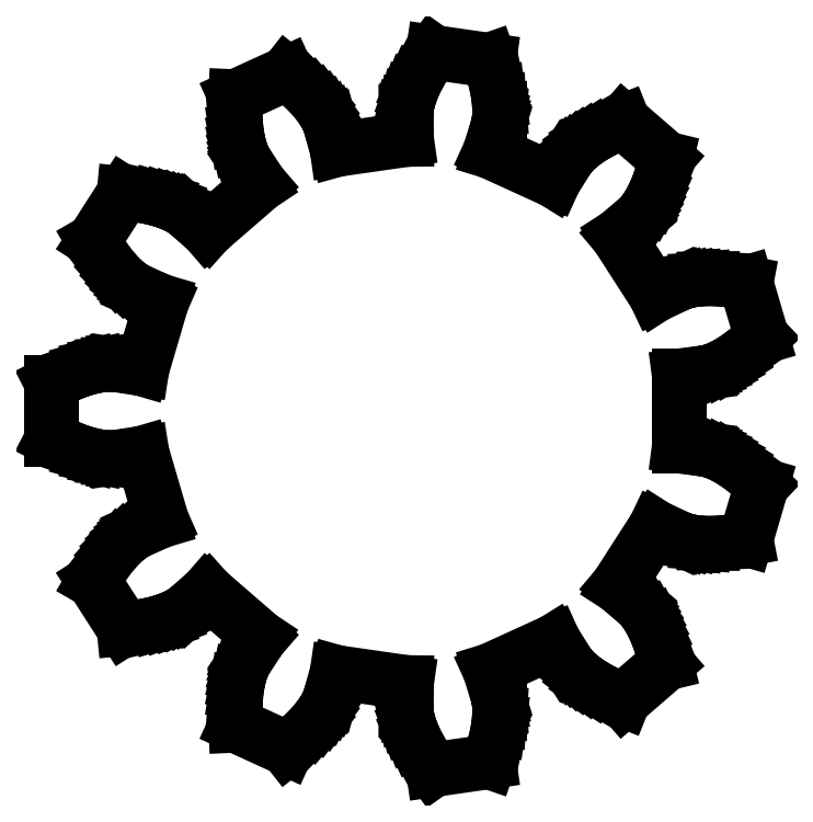
<metadata>
{"format":"dxf","ext":"dxf","renderer":"ezdxf+matplotlib","layout":"modelspace","background":"white","min_lineweight":24,"dpi":150}
</metadata>
<code>
0
SECTION
2
ENTITIES
0
LINE
10
7.437
20
-0.9683
11
6.743
21
-0.878
0
LINE
10
6.743
20
-0.878
11
6.743
21
0.878
0
LINE
10
7.437
20
0.9683
11
6.743
21
0.878
0
LINE
10
7.437
20
0.9683
11
7.453
21
0.9712
0
LINE
10
7.453
20
0.9712
11
7.502
21
0.9826
0
LINE
10
7.502
20
0.9826
11
7.58
21
1.007
0
LINE
10
7.58
20
1.007
11
7.688
21
1.048
0
LINE
10
7.688
20
1.048
11
7.823
21
1.11
0
LINE
10
7.823
20
1.11
11
7.983
21
1.196
0
LINE
10
7.983
20
1.196
11
8.165
21
1.31
0
LINE
10
8.165
20
1.31
11
8.365
21
1.455
0
LINE
10
8.365
20
1.455
11
8.581
21
1.635
0
LINE
10
8.581
20
1.635
11
8.808
21
1.851
0
LINE
10
6.78
20
3.206
11
6.795
21
3.213
0
LINE
10
6.795
20
3.213
11
6.842
21
3.229
0
LINE
10
6.842
20
3.229
11
6.921
21
3.251
0
LINE
10
6.921
20
3.251
11
7.034
21
3.275
0
LINE
10
7.034
20
3.275
11
7.181
21
3.296
0
LINE
10
7.181
20
3.296
11
7.362
21
3.31
0
LINE
10
7.362
20
3.31
11
7.577
21
3.312
0
LINE
10
7.577
20
3.312
11
7.824
21
3.298
0
LINE
10
7.824
20
3.298
11
8.102
21
3.264
0
LINE
10
8.102
20
3.264
11
8.41
21
3.205
0
LINE
10
8.808
20
1.851
11
8.808
21
1.851
0
LINE
10
8.41
20
3.205
11
8.41
21
3.205
0
LINE
10
8.808
20
1.851
11
8.41
21
3.205
0
LINE
10
6.78
20
3.206
11
6.147
21
2.907
0
LINE
10
6.147
20
2.907
11
5.198
21
4.384
0
LINE
10
5.733
20
4.835
11
5.198
21
4.384
0
LINE
10
5.733
20
4.835
11
5.745
21
4.847
0
LINE
10
5.745
20
4.847
11
5.78
21
4.882
0
LINE
10
5.78
20
4.882
11
5.833
21
4.945
0
LINE
10
5.833
20
4.945
11
5.901
21
5.038
0
LINE
10
5.901
20
5.038
11
5.982
21
5.163
0
LINE
10
5.982
20
5.163
11
6.069
21
5.322
0
LINE
10
6.069
20
5.322
11
6.16
21
5.516
0
LINE
10
6.16
20
5.516
11
6.25
21
5.747
0
LINE
10
6.25
20
5.747
11
6.335
21
6.014
0
LINE
10
6.335
20
6.014
11
6.409
21
6.319
0
LINE
10
3.97
20
6.363
11
3.98
21
6.376
0
LINE
10
3.98
20
6.376
11
4.01
21
6.416
0
LINE
10
4.01
20
6.416
11
4.065
21
6.477
0
LINE
10
4.065
20
6.477
11
4.147
21
6.558
0
LINE
10
4.147
20
6.558
11
4.259
21
6.656
0
LINE
10
4.259
20
6.656
11
4.404
21
6.765
0
LINE
10
4.404
20
6.765
11
4.583
21
6.883
0
LINE
10
4.583
20
6.883
11
4.799
21
7.004
0
LINE
10
4.799
20
7.004
11
5.051
21
7.126
0
LINE
10
5.051
20
7.126
11
5.342
21
7.243
0
LINE
10
6.409
20
6.319
11
6.409
21
6.319
0
LINE
10
5.342
20
7.243
11
5.342
21
7.243
0
LINE
10
6.409
20
6.319
11
5.342
21
7.243
0
LINE
10
3.97
20
6.363
11
3.6
21
5.769
0
LINE
10
3.6
20
5.769
11
2.003
21
6.498
0
LINE
10
2.209
20
7.167
11
2.003
21
6.498
0
LINE
10
2.209
20
7.167
11
2.213
21
7.183
0
LINE
10
2.213
20
7.183
11
2.222
21
7.232
0
LINE
10
2.222
20
7.232
11
2.233
21
7.314
0
LINE
10
2.233
20
7.314
11
2.241
21
7.429
0
LINE
10
2.241
20
7.429
11
2.241
21
7.577
0
LINE
10
2.241
20
7.577
11
2.229
21
7.758
0
LINE
10
2.229
20
7.758
11
2.2
21
7.971
0
LINE
10
2.2
20
7.971
11
2.151
21
8.214
0
LINE
10
2.151
20
8.214
11
2.077
21
8.484
0
LINE
10
2.077
20
8.484
11
1.975
21
8.781
0
LINE
10
-0.09994
20
7.499
11
-0.09943
21
7.516
0
LINE
10
-0.09943
20
7.516
11
-0.09499
21
7.565
0
LINE
10
-0.09499
20
7.565
11
-0.08228
21
7.647
0
LINE
10
-0.08228
20
7.647
11
-0.05703
21
7.759
0
LINE
10
-0.05703
20
7.759
11
-0.01509
21
7.902
0
LINE
10
-0.01509
20
7.902
11
0.04756
21
8.072
0
LINE
10
0.04756
20
8.072
11
0.1348
21
8.268
0
LINE
10
0.1348
20
8.268
11
0.2501
21
8.487
0
LINE
10
0.2501
20
8.487
11
0.397
21
8.726
0
LINE
10
0.397
20
8.726
11
0.5784
21
8.981
0
LINE
10
1.975
20
8.781
11
1.975
21
8.781
0
LINE
10
0.5784
20
8.981
11
0.5784
21
8.981
0
LINE
10
1.975
20
8.781
11
0.5784
21
8.981
0
LINE
10
-0.09994
20
7.499
11
-0.09061
21
6.799
0
LINE
10
-0.09061
20
6.799
11
-1.829
21
6.55
0
LINE
10
-2.017
20
7.224
11
-1.829
21
6.55
0
LINE
10
-2.017
20
7.224
11
-2.022
21
7.239
0
LINE
10
-2.022
20
7.239
11
-2.04
21
7.285
0
LINE
10
-2.04
20
7.285
11
-2.075
21
7.36
0
LINE
10
-2.075
20
7.36
11
-2.131
21
7.461
0
LINE
10
-2.131
20
7.461
11
-2.212
21
7.586
0
LINE
10
-2.212
20
7.586
11
-2.32
21
7.732
0
LINE
10
-2.32
20
7.732
11
-2.459
21
7.895
0
LINE
10
-2.459
20
7.895
11
-2.631
21
8.073
0
LINE
10
-2.631
20
8.073
11
-2.839
21
8.261
0
LINE
10
-2.839
20
8.261
11
-3.085
21
8.455
0
LINE
10
-4.139
20
6.255
11
-4.147
21
6.269
0
LINE
10
-4.147
20
6.269
11
-4.17
21
6.313
0
LINE
10
-4.17
20
6.313
11
-4.203
21
6.388
0
LINE
10
-4.203
20
6.388
11
-4.243
21
6.497
0
LINE
10
-4.243
20
6.497
11
-4.285
21
6.639
0
LINE
10
-4.285
20
6.639
11
-4.324
21
6.816
0
LINE
10
-4.324
20
6.816
11
-4.357
21
7.028
0
LINE
10
-4.357
20
7.028
11
-4.378
21
7.275
0
LINE
10
-4.378
20
7.275
11
-4.384
21
7.555
0
LINE
10
-4.384
20
7.555
11
-4.369
21
7.868
0
LINE
10
-3.085
20
8.455
11
-3.085
21
8.455
0
LINE
10
-4.369
20
7.868
11
-4.369
21
7.868
0
LINE
10
-3.085
20
8.455
11
-4.369
21
7.868
0
LINE
10
-4.139
20
6.255
11
-3.752
21
5.671
0
LINE
10
-3.752
20
5.671
11
-5.079
21
4.521
0
LINE
10
-5.602
20
4.987
11
-5.079
21
4.521
0
LINE
10
-5.602
20
4.987
11
-5.615
21
4.997
0
LINE
10
-5.615
20
4.997
11
-5.655
21
5.026
0
LINE
10
-5.655
20
5.026
11
-5.725
21
5.07
0
LINE
10
-5.725
20
5.07
11
-5.827
21
5.124
0
LINE
10
-5.827
20
5.124
11
-5.962
21
5.186
0
LINE
10
-5.962
20
5.186
11
-6.132
21
5.25
0
LINE
10
-6.132
20
5.25
11
-6.337
21
5.313
0
LINE
10
-6.337
20
5.313
11
-6.578
21
5.369
0
LINE
10
-6.578
20
5.369
11
-6.854
21
5.414
0
LINE
10
-6.854
20
5.414
11
-7.166
21
5.444
0
LINE
10
-6.863
20
3.024
11
-6.878
21
3.032
0
LINE
10
-6.878
20
3.032
11
-6.921
21
3.056
0
LINE
10
-6.921
20
3.056
11
-6.99
21
3.102
0
LINE
10
-6.99
20
3.102
11
-7.082
21
3.171
0
LINE
10
-7.082
20
3.171
11
-7.194
21
3.269
0
LINE
10
-7.194
20
3.269
11
-7.323
21
3.397
0
LINE
10
-7.323
20
3.397
11
-7.465
21
3.557
0
LINE
10
-7.465
20
3.557
11
-7.616
21
3.753
0
LINE
10
-7.616
20
3.753
11
-7.772
21
3.986
0
LINE
10
-7.772
20
3.986
11
-7.929
21
4.257
0
LINE
10
-7.166
20
5.444
11
-7.166
21
5.444
0
LINE
10
-7.929
20
4.257
11
-7.929
21
4.257
0
LINE
10
-7.166
20
5.444
11
-7.929
21
4.257
0
LINE
10
-6.863
20
3.024
11
-6.223
21
2.742
0
LINE
10
-6.223
20
2.742
11
-6.717
21
1.057
0
LINE
10
-7.409
20
1.166
11
-6.717
21
1.057
0
LINE
10
-7.409
20
1.166
11
-7.425
21
1.168
0
LINE
10
-7.425
20
1.168
11
-7.475
21
1.171
0
LINE
10
-7.475
20
1.171
11
-7.557
21
1.17
0
LINE
10
-7.557
20
1.17
11
-7.672
21
1.161
0
LINE
10
-7.672
20
1.161
11
-7.819
21
1.139
0
LINE
10
-7.819
20
1.139
11
-7.997
21
1.102
0
LINE
10
-7.997
20
1.102
11
-8.203
21
1.043
0
LINE
10
-8.203
20
1.043
11
-8.436
21
0.9603
0
LINE
10
-8.436
20
0.9603
11
-8.693
21
0.8489
0
LINE
10
-8.693
20
0.8489
11
-8.972
21
0.7057
0
LINE
10
-7.409
20
-1.166
11
-7.425
21
-1.168
0
LINE
10
-7.425
20
-1.168
11
-7.475
21
-1.171
0
LINE
10
-7.475
20
-1.171
11
-7.557
21
-1.17
0
LINE
10
-7.557
20
-1.17
11
-7.672
21
-1.161
0
LINE
10
-7.672
20
-1.161
11
-7.819
21
-1.139
0
LINE
10
-7.819
20
-1.139
11
-7.997
21
-1.102
0
LINE
10
-7.997
20
-1.102
11
-8.203
21
-1.043
0
LINE
10
-8.203
20
-1.043
11
-8.436
21
-0.9603
0
LINE
10
-8.436
20
-0.9603
11
-8.693
21
-0.8489
0
LINE
10
-8.693
20
-0.8489
11
-8.972
21
-0.7057
0
LINE
10
-8.972
20
0.7057
11
-8.972
21
0.7057
0
LINE
10
-8.972
20
-0.7057
11
-8.972
21
-0.7057
0
LINE
10
-8.972
20
0.7057
11
-8.972
21
-0.7057
0
LINE
10
-7.409
20
-1.166
11
-6.717
21
-1.057
0
LINE
10
-6.717
20
-1.057
11
-6.223
21
-2.742
0
LINE
10
-6.863
20
-3.024
11
-6.223
21
-2.742
0
LINE
10
-6.863
20
-3.024
11
-6.878
21
-3.032
0
LINE
10
-6.878
20
-3.032
11
-6.921
21
-3.056
0
LINE
10
-6.921
20
-3.056
11
-6.99
21
-3.102
0
LINE
10
-6.99
20
-3.102
11
-7.082
21
-3.171
0
LINE
10
-7.082
20
-3.171
11
-7.194
21
-3.269
0
LINE
10
-7.194
20
-3.269
11
-7.323
21
-3.397
0
LINE
10
-7.323
20
-3.397
11
-7.465
21
-3.557
0
LINE
10
-7.465
20
-3.557
11
-7.616
21
-3.753
0
LINE
10
-7.616
20
-3.753
11
-7.772
21
-3.986
0
LINE
10
-7.772
20
-3.986
11
-7.929
21
-4.257
0
LINE
10
-5.602
20
-4.987
11
-5.615
21
-4.997
0
LINE
10
-5.615
20
-4.997
11
-5.655
21
-5.026
0
LINE
10
-5.655
20
-5.026
11
-5.725
21
-5.07
0
LINE
10
-5.725
20
-5.07
11
-5.827
21
-5.124
0
LINE
10
-5.827
20
-5.124
11
-5.962
21
-5.186
0
LINE
10
-5.962
20
-5.186
11
-6.132
21
-5.25
0
LINE
10
-6.132
20
-5.25
11
-6.337
21
-5.313
0
LINE
10
-6.337
20
-5.313
11
-6.578
21
-5.369
0
LINE
10
-6.578
20
-5.369
11
-6.854
21
-5.414
0
LINE
10
-6.854
20
-5.414
11
-7.166
21
-5.444
0
LINE
10
-7.929
20
-4.257
11
-7.929
21
-4.257
0
LINE
10
-7.166
20
-5.444
11
-7.166
21
-5.444
0
LINE
10
-7.929
20
-4.257
11
-7.166
21
-5.444
0
LINE
10
-5.602
20
-4.987
11
-5.079
21
-4.521
0
LINE
10
-5.079
20
-4.521
11
-3.752
21
-5.671
0
LINE
10
-4.139
20
-6.255
11
-3.752
21
-5.671
0
LINE
10
-4.139
20
-6.255
11
-4.147
21
-6.269
0
LINE
10
-4.147
20
-6.269
11
-4.17
21
-6.313
0
LINE
10
-4.17
20
-6.313
11
-4.203
21
-6.388
0
LINE
10
-4.203
20
-6.388
11
-4.243
21
-6.497
0
LINE
10
-4.243
20
-6.497
11
-4.285
21
-6.639
0
LINE
10
-4.285
20
-6.639
11
-4.324
21
-6.816
0
LINE
10
-4.324
20
-6.816
11
-4.357
21
-7.028
0
LINE
10
-4.357
20
-7.028
11
-4.378
21
-7.275
0
LINE
10
-4.378
20
-7.275
11
-4.384
21
-7.555
0
LINE
10
-4.384
20
-7.555
11
-4.369
21
-7.868
0
LINE
10
-2.017
20
-7.224
11
-2.022
21
-7.239
0
LINE
10
-2.022
20
-7.239
11
-2.04
21
-7.285
0
LINE
10
-2.04
20
-7.285
11
-2.075
21
-7.36
0
LINE
10
-2.075
20
-7.36
11
-2.131
21
-7.461
0
LINE
10
-2.131
20
-7.461
11
-2.212
21
-7.586
0
LINE
10
-2.212
20
-7.586
11
-2.32
21
-7.732
0
LINE
10
-2.32
20
-7.732
11
-2.459
21
-7.895
0
LINE
10
-2.459
20
-7.895
11
-2.631
21
-8.073
0
LINE
10
-2.631
20
-8.073
11
-2.839
21
-8.261
0
LINE
10
-2.839
20
-8.261
11
-3.085
21
-8.455
0
LINE
10
-4.369
20
-7.868
11
-4.369
21
-7.868
0
LINE
10
-3.085
20
-8.455
11
-3.085
21
-8.455
0
LINE
10
-4.369
20
-7.868
11
-3.085
21
-8.455
0
LINE
10
-2.017
20
-7.224
11
-1.829
21
-6.55
0
LINE
10
-1.829
20
-6.55
11
-0.09061
21
-6.799
0
LINE
10
-0.09994
20
-7.499
11
-0.09061
21
-6.799
0
LINE
10
-0.09994
20
-7.499
11
-0.09943
21
-7.516
0
LINE
10
-0.09943
20
-7.516
11
-0.09499
21
-7.565
0
LINE
10
-0.09499
20
-7.565
11
-0.08228
21
-7.647
0
LINE
10
-0.08228
20
-7.647
11
-0.05703
21
-7.759
0
LINE
10
-0.05703
20
-7.759
11
-0.01509
21
-7.902
0
LINE
10
-0.01509
20
-7.902
11
0.04756
21
-8.072
0
LINE
10
0.04756
20
-8.072
11
0.1348
21
-8.268
0
LINE
10
0.1348
20
-8.268
11
0.2501
21
-8.487
0
LINE
10
0.2501
20
-8.487
11
0.397
21
-8.726
0
LINE
10
0.397
20
-8.726
11
0.5784
21
-8.981
0
LINE
10
2.209
20
-7.167
11
2.213
21
-7.183
0
LINE
10
2.213
20
-7.183
11
2.222
21
-7.232
0
LINE
10
2.222
20
-7.232
11
2.233
21
-7.314
0
LINE
10
2.233
20
-7.314
11
2.241
21
-7.429
0
LINE
10
2.241
20
-7.429
11
2.241
21
-7.577
0
LINE
10
2.241
20
-7.577
11
2.229
21
-7.758
0
LINE
10
2.229
20
-7.758
11
2.2
21
-7.971
0
LINE
10
2.2
20
-7.971
11
2.151
21
-8.214
0
LINE
10
2.151
20
-8.214
11
2.077
21
-8.484
0
LINE
10
2.077
20
-8.484
11
1.975
21
-8.781
0
LINE
10
0.5784
20
-8.981
11
0.5784
21
-8.981
0
LINE
10
1.975
20
-8.781
11
1.975
21
-8.781
0
LINE
10
0.5784
20
-8.981
11
1.975
21
-8.781
0
LINE
10
2.209
20
-7.167
11
2.003
21
-6.498
0
LINE
10
2.003
20
-6.498
11
3.6
21
-5.769
0
LINE
10
3.97
20
-6.363
11
3.6
21
-5.769
0
LINE
10
3.97
20
-6.363
11
3.98
21
-6.376
0
LINE
10
3.98
20
-6.376
11
4.01
21
-6.416
0
LINE
10
4.01
20
-6.416
11
4.065
21
-6.477
0
LINE
10
4.065
20
-6.477
11
4.147
21
-6.558
0
LINE
10
4.147
20
-6.558
11
4.259
21
-6.656
0
LINE
10
4.259
20
-6.656
11
4.404
21
-6.765
0
LINE
10
4.404
20
-6.765
11
4.583
21
-6.883
0
LINE
10
4.583
20
-6.883
11
4.799
21
-7.004
0
LINE
10
4.799
20
-7.004
11
5.051
21
-7.126
0
LINE
10
5.051
20
-7.126
11
5.342
21
-7.243
0
LINE
10
5.733
20
-4.835
11
5.745
21
-4.847
0
LINE
10
5.745
20
-4.847
11
5.78
21
-4.882
0
LINE
10
5.78
20
-4.882
11
5.833
21
-4.945
0
LINE
10
5.833
20
-4.945
11
5.901
21
-5.038
0
LINE
10
5.901
20
-5.038
11
5.982
21
-5.163
0
LINE
10
5.982
20
-5.163
11
6.069
21
-5.322
0
LINE
10
6.069
20
-5.322
11
6.16
21
-5.516
0
LINE
10
6.16
20
-5.516
11
6.25
21
-5.747
0
LINE
10
6.25
20
-5.747
11
6.335
21
-6.014
0
LINE
10
6.335
20
-6.014
11
6.409
21
-6.319
0
LINE
10
5.342
20
-7.243
11
5.342
21
-7.243
0
LINE
10
6.409
20
-6.319
11
6.409
21
-6.319
0
LINE
10
5.342
20
-7.243
11
6.409
21
-6.319
0
LINE
10
5.733
20
-4.835
11
5.198
21
-4.384
0
LINE
10
5.198
20
-4.384
11
6.147
21
-2.907
0
LINE
10
6.78
20
-3.206
11
6.147
21
-2.907
0
LINE
10
6.78
20
-3.206
11
6.795
21
-3.213
0
LINE
10
6.795
20
-3.213
11
6.842
21
-3.229
0
LINE
10
6.842
20
-3.229
11
6.921
21
-3.251
0
LINE
10
6.921
20
-3.251
11
7.034
21
-3.275
0
LINE
10
7.034
20
-3.275
11
7.181
21
-3.296
0
LINE
10
7.181
20
-3.296
11
7.362
21
-3.31
0
LINE
10
7.362
20
-3.31
11
7.577
21
-3.312
0
LINE
10
7.577
20
-3.312
11
7.824
21
-3.298
0
LINE
10
7.824
20
-3.298
11
8.102
21
-3.264
0
LINE
10
8.102
20
-3.264
11
8.41
21
-3.205
0
LINE
10
7.437
20
-0.9683
11
7.453
21
-0.9712
0
LINE
10
7.453
20
-0.9712
11
7.502
21
-0.9826
0
LINE
10
7.502
20
-0.9826
11
7.58
21
-1.007
0
LINE
10
7.58
20
-1.007
11
7.688
21
-1.048
0
LINE
10
7.688
20
-1.048
11
7.823
21
-1.11
0
LINE
10
7.823
20
-1.11
11
7.983
21
-1.196
0
LINE
10
7.983
20
-1.196
11
8.165
21
-1.31
0
LINE
10
8.165
20
-1.31
11
8.365
21
-1.455
0
LINE
10
8.365
20
-1.455
11
8.581
21
-1.635
0
LINE
10
8.581
20
-1.635
11
8.808
21
-1.851
0
LINE
10
8.41
20
-3.205
11
8.41
21
-3.205
0
LINE
10
8.808
20
-1.851
11
8.808
21
-1.851
0
LINE
10
8.41
20
-3.205
11
8.808
21
-1.851
0
ENDSEC
0
EOF

</code>
